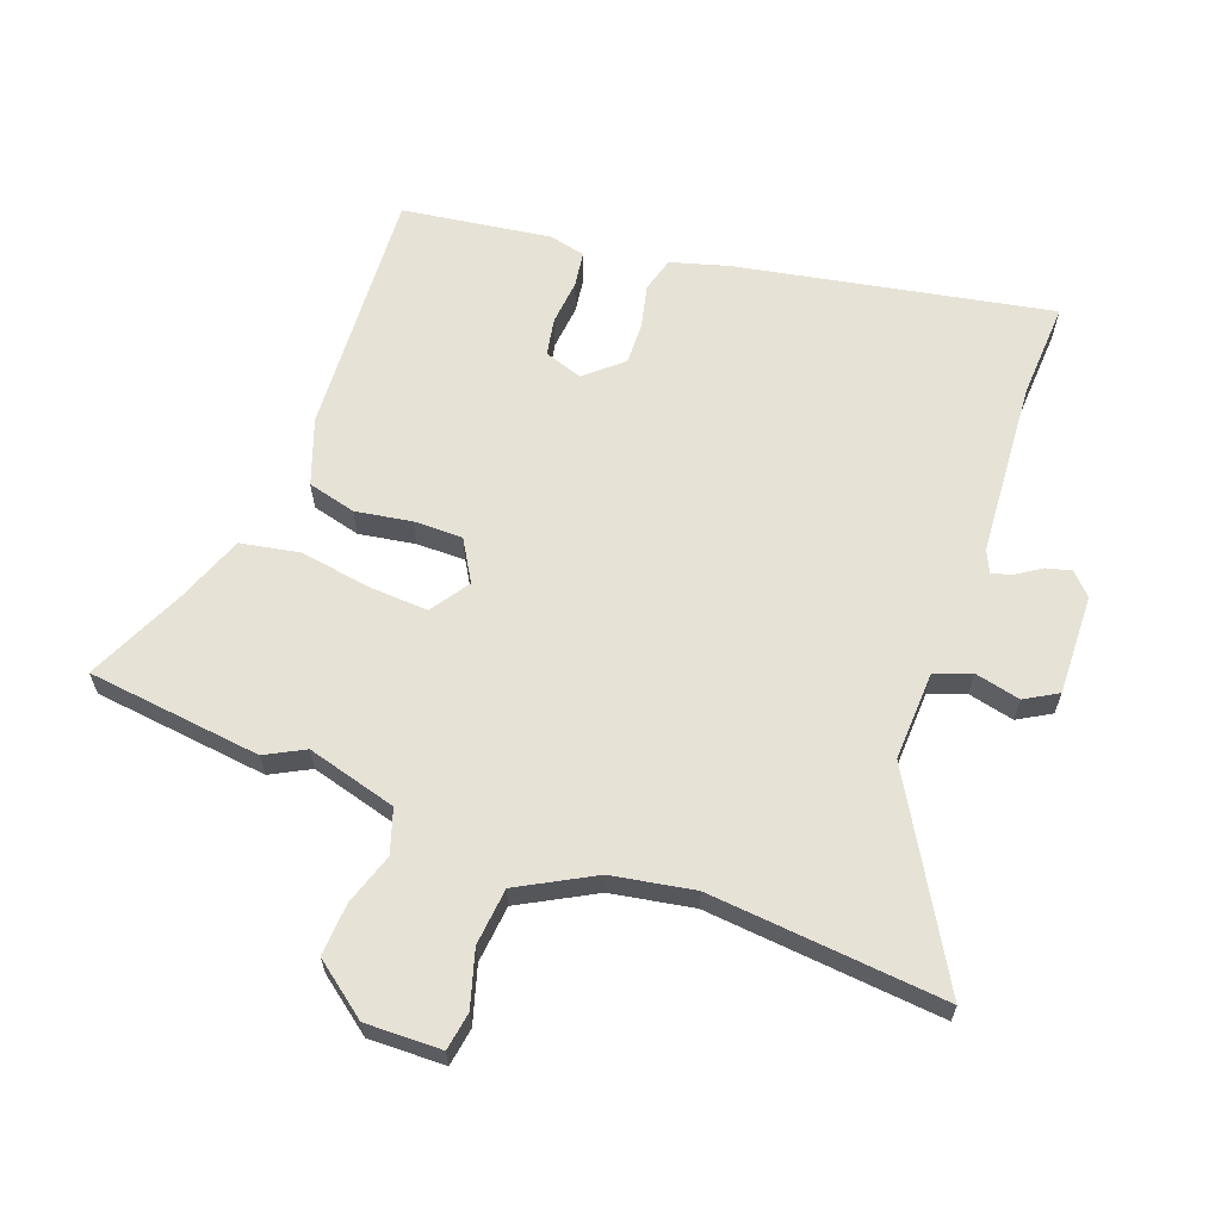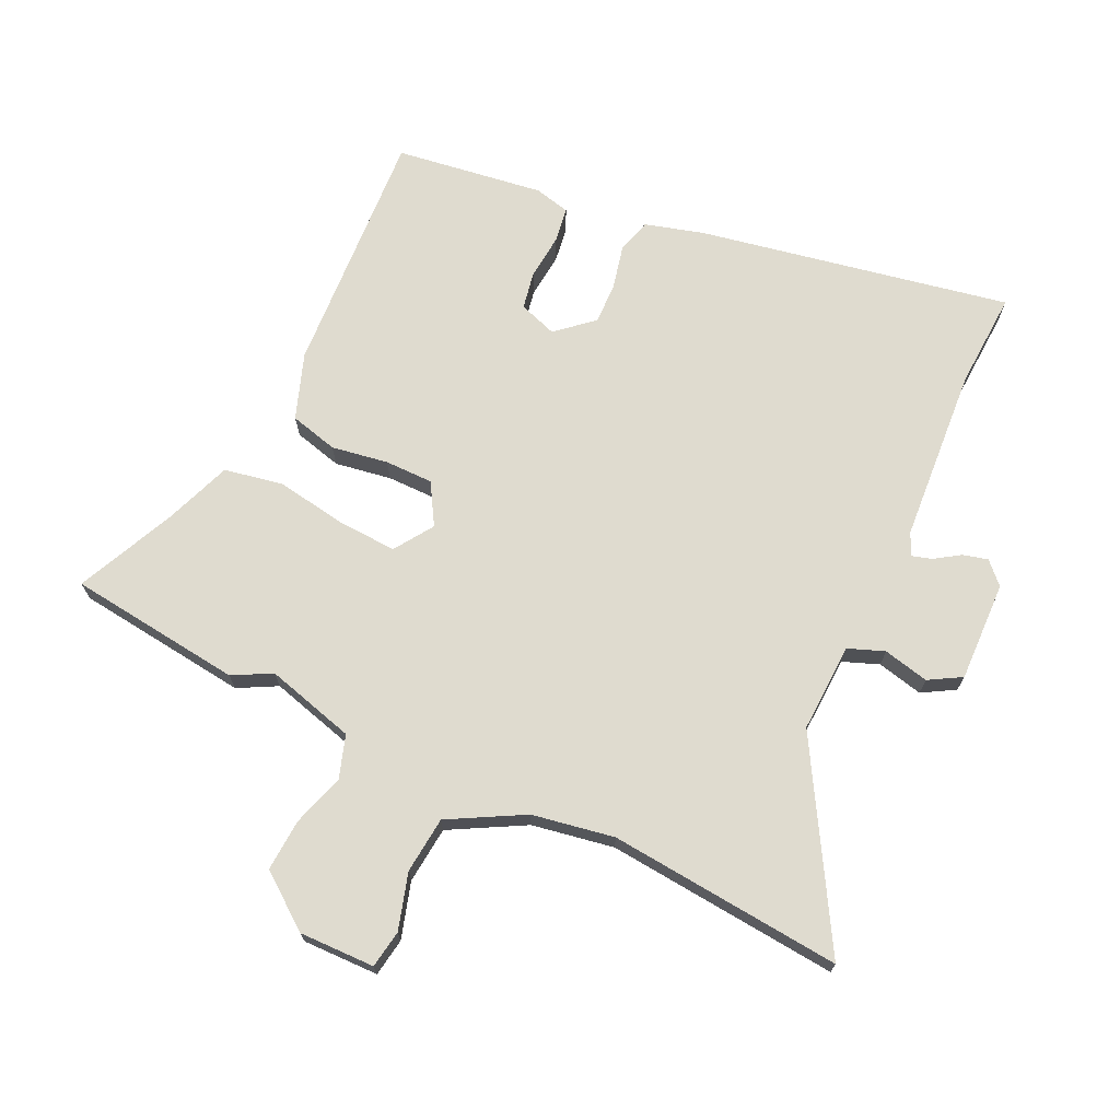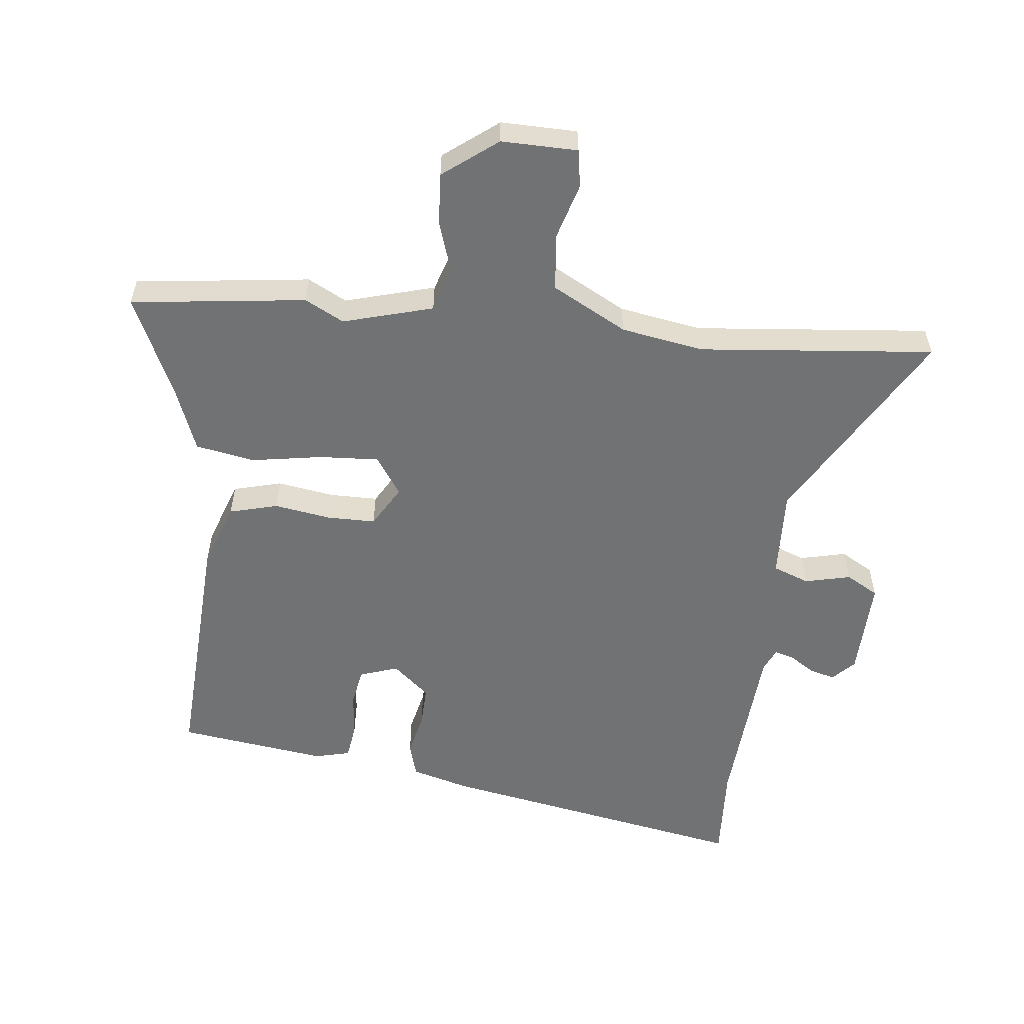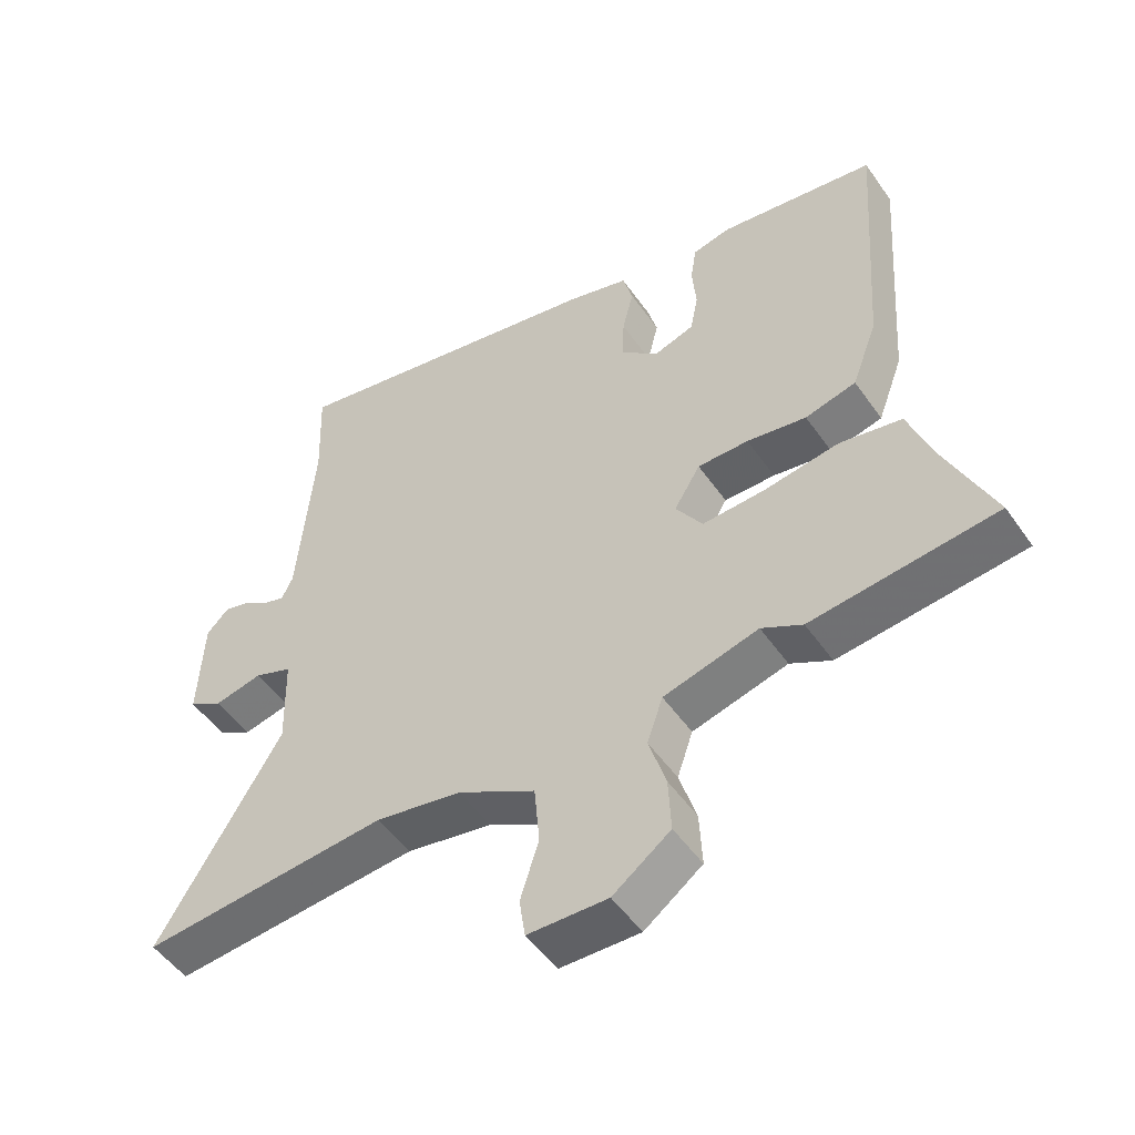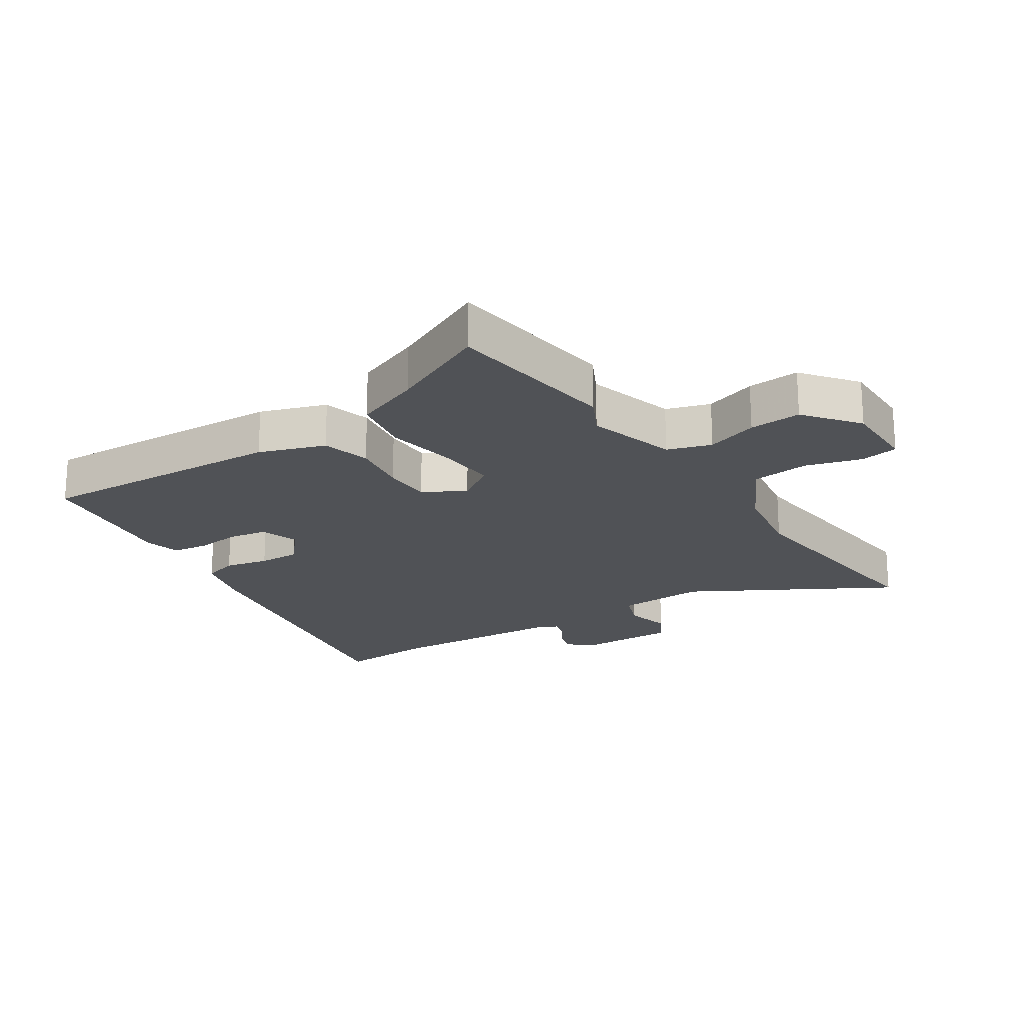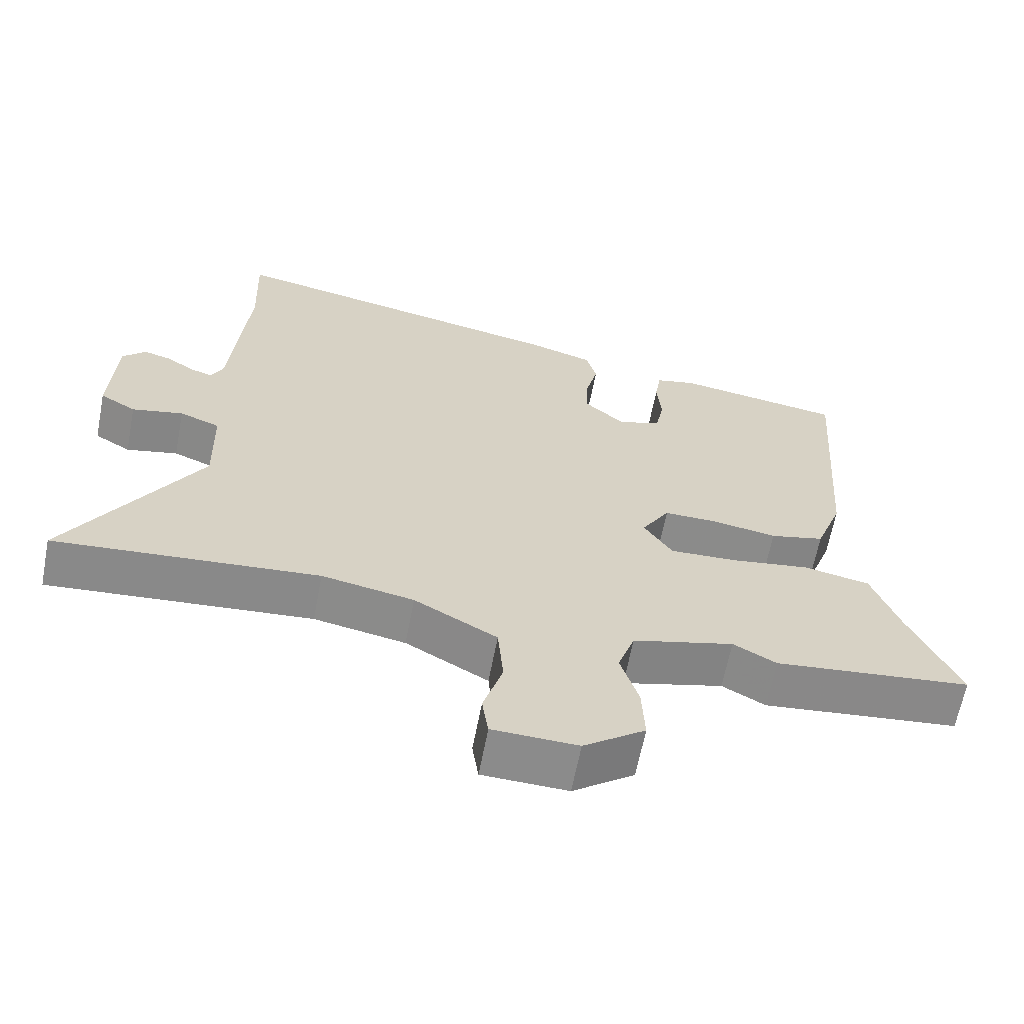
<metadata>
{"format":"obj","ext":"obj","renderer":"f3d","projection":"perspective","resolution":1024,"background":"white","views":[{"elev":63.0,"azim":-159.0,"up":"+Y"},{"elev":70.4,"azim":-154.0,"up":"+Y"},{"elev":-55.4,"azim":174.7,"up":"+Y"},{"elev":-51.3,"azim":33.9,"up":"+Z"},{"elev":-20.7,"azim":124.7,"up":"+Y"},{"elev":-63.7,"azim":-10.8,"up":"+Z"}]}
</metadata>
<code>
v 0.619 0.07 -0.487
v 0.337 0.07 -0.517
v 0.275 0.07 -0.483
v 0.13 0.07 -0.521
v 0.106 0.07 -0.591
v 0.132 0.07 -0.675
v 0.136 0.07 -0.759
v 0.048 0.07 -0.824
v -0.074 0.07 -0.82
v -0.083 0.07 -0.759
v -0.055 0.07 -0.669
v -0.063 0.07 -0.577
v -0.182 0.07 -0.51
v -0.314 0.07 -0.485
v -0.692 0.07 -0.515
v -0.504 0.07 -0.2
v -0.508 0.07 -0.056
v -0.566 0.07 -0.033
v -0.64 0.07 -0.049
v -0.692 0.07 -0.018
v -0.685 0.07 0.144
v -0.651 0.07 0.178
v -0.611 0.07 0.167
v -0.571 0.07 0.14
v -0.539 0.07 0.13
v -0.522 0.07 0.166
v -0.498 0.07 0.45
v -0.504 0.07 0.606
v -0.002 0.07 0.504
v 0.091 0.07 0.476
v 0.106 0.07 0.42
v 0.089 0.07 0.35
v 0.086 0.07 0.283
v 0.144 0.07 0.231
v 0.206 0.07 0.251
v 0.218 0.07 0.312
v 0.212 0.07 0.385
v 0.221 0.07 0.442
v 0.279 0.07 0.455
v 0.518 0.07 0.418
v 0.489 0.07 0.016
v 0.45 0.07 -0.089
v 0.372 0.07 -0.108
v 0.281 0.07 -0.092
v 0.203 0.07 -0.091
v 0.163 0.07 -0.157
v 0.204 0.07 -0.22
v 0.3 0.07 -0.216
v 0.414 0.07 -0.199
v 0.509 0.07 -0.218
v 0.548 0.07 -0.326
v 0.619 0 -0.487
v 0.337 0 -0.517
v 0.275 0 -0.483
v 0.13 0 -0.521
v 0.106 0 -0.591
v 0.132 0 -0.675
v 0.136 0 -0.759
v 0.048 0 -0.824
v -0.074 0 -0.82
v -0.083 0 -0.759
v -0.055 0 -0.669
v -0.063 0 -0.577
v -0.182 0 -0.51
v -0.314 0 -0.485
v -0.692 0 -0.515
v -0.504 0 -0.2
v -0.508 0 -0.056
v -0.566 0 -0.033
v -0.64 0 -0.049
v -0.692 0 -0.018
v -0.685 0 0.144
v -0.651 0 0.178
v -0.611 0 0.167
v -0.571 0 0.14
v -0.539 0 0.13
v -0.522 0 0.166
v -0.498 0 0.45
v -0.504 0 0.606
v -0.002 0 0.504
v 0.091 0 0.476
v 0.106 0 0.42
v 0.089 0 0.35
v 0.086 0 0.283
v 0.144 0 0.231
v 0.206 0 0.251
v 0.218 0 0.312
v 0.212 0 0.385
v 0.221 0 0.442
v 0.279 0 0.455
v 0.518 0 0.418
v 0.489 0 0.016
v 0.45 0 -0.089
v 0.372 0 -0.108
v 0.281 0 -0.092
v 0.203 0 -0.091
v 0.163 0 -0.157
v 0.204 0 -0.22
v 0.3 0 -0.216
v 0.414 0 -0.199
v 0.509 0 -0.218
v 0.548 0 -0.326
f 48 49 50 51
f 1 2 3
f 51 1 3
f 48 51 3
f 47 48 3
f 46 47 3 4
f 42 43 44
f 41 42 44
f 40 41 44
f 39 40 44
f 38 39 44
f 37 38 44
f 36 37 44
f 35 36 44 45
f 34 35 45 46
f 30 31 32
f 29 30 32
f 28 29 32
f 27 28 32
f 26 27 32 33
f 46 4 5
f 34 46 5
f 33 34 5
f 26 33 5
f 25 26 5
f 22 23 24
f 21 22 24
f 20 21 24
f 19 20 24
f 18 19 24
f 14 15 16
f 13 14 16 17
f 12 13 17
f 9 10 11
f 8 9 11
f 7 8 11
f 6 7 11
f 5 6 11
f 5 11 12
f 25 5 12 17
f 17 18 24 25
f 102 101 100 99
f 54 53 52
f 54 52 102
f 54 102 99
f 54 99 98
f 55 54 98 97
f 95 94 93
f 95 93 92
f 95 92 91
f 95 91 90
f 95 90 89
f 95 89 88
f 95 88 87
f 96 95 87 86
f 97 96 86 85
f 83 82 81
f 83 81 80
f 83 80 79
f 83 79 78
f 84 83 78 77
f 56 55 97
f 56 97 85
f 56 85 84
f 56 84 77
f 56 77 76
f 75 74 73
f 75 73 72
f 75 72 71
f 75 71 70
f 75 70 69
f 67 66 65
f 68 67 65 64
f 68 64 63
f 62 61 60
f 62 60 59
f 62 59 58
f 62 58 57
f 62 57 56
f 63 62 56
f 68 63 56 76
f 76 75 69 68
f 1 52 53 2
f 2 53 54 3
f 3 54 55 4
f 4 55 56 5
f 5 56 57 6
f 6 57 58 7
f 7 58 59 8
f 8 59 60 9
f 9 60 61 10
f 10 61 62 11
f 11 62 63 12
f 12 63 64 13
f 13 64 65 14
f 14 65 66 15
f 15 66 67 16
f 16 67 68 17
f 17 68 69 18
f 18 69 70 19
f 19 70 71 20
f 20 71 72 21
f 21 72 73 22
f 22 73 74 23
f 23 74 75 24
f 24 75 76 25
f 25 76 77 26
f 26 77 78 27
f 27 78 79 28
f 28 79 80 29
f 29 80 81 30
f 30 81 82 31
f 31 82 83 32
f 32 83 84 33
f 33 84 85 34
f 34 85 86 35
f 35 86 87 36
f 36 87 88 37
f 37 88 89 38
f 38 89 90 39
f 39 90 91 40
f 40 91 92 41
f 41 92 93 42
f 42 93 94 43
f 43 94 95 44
f 44 95 96 45
f 45 96 97 46
f 46 97 98 47
f 47 98 99 48
f 48 99 100 49
f 49 100 101 50
f 50 101 102 51
f 51 102 52 1

</code>
